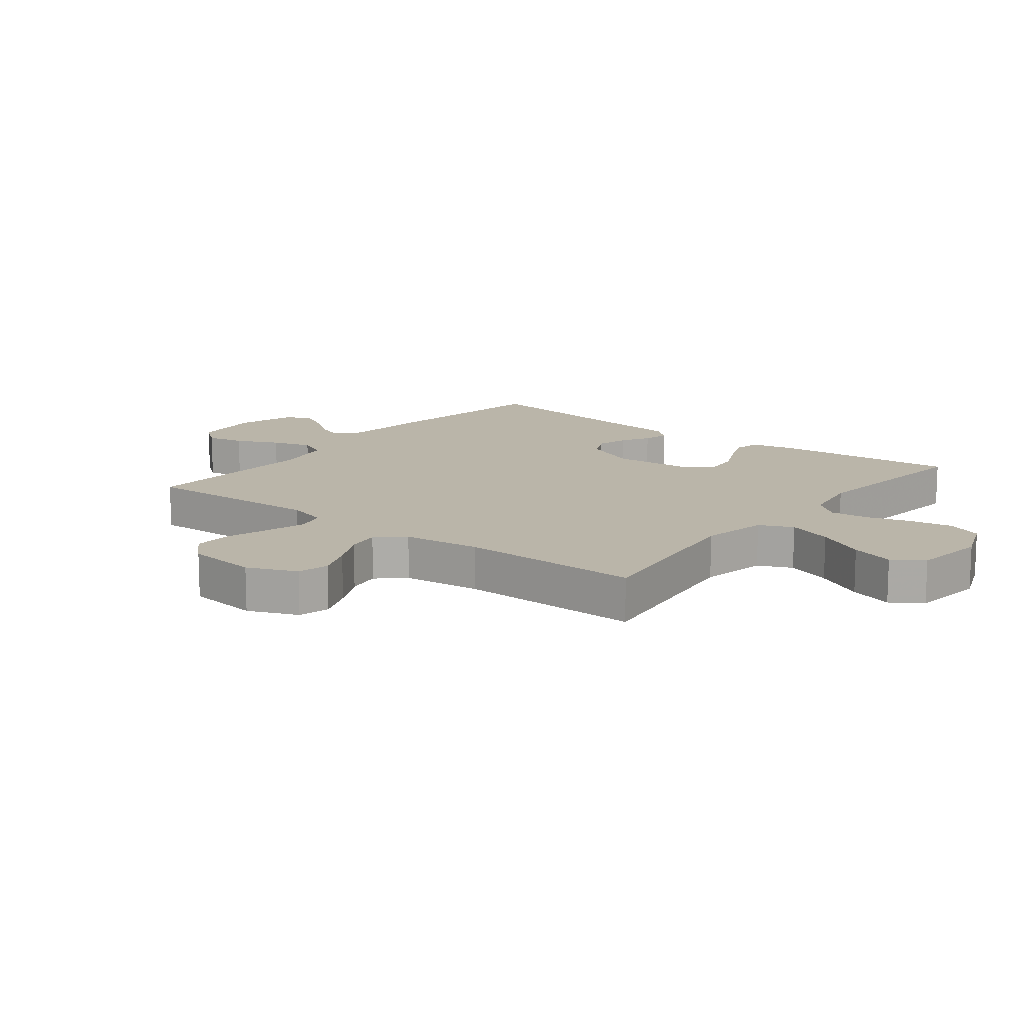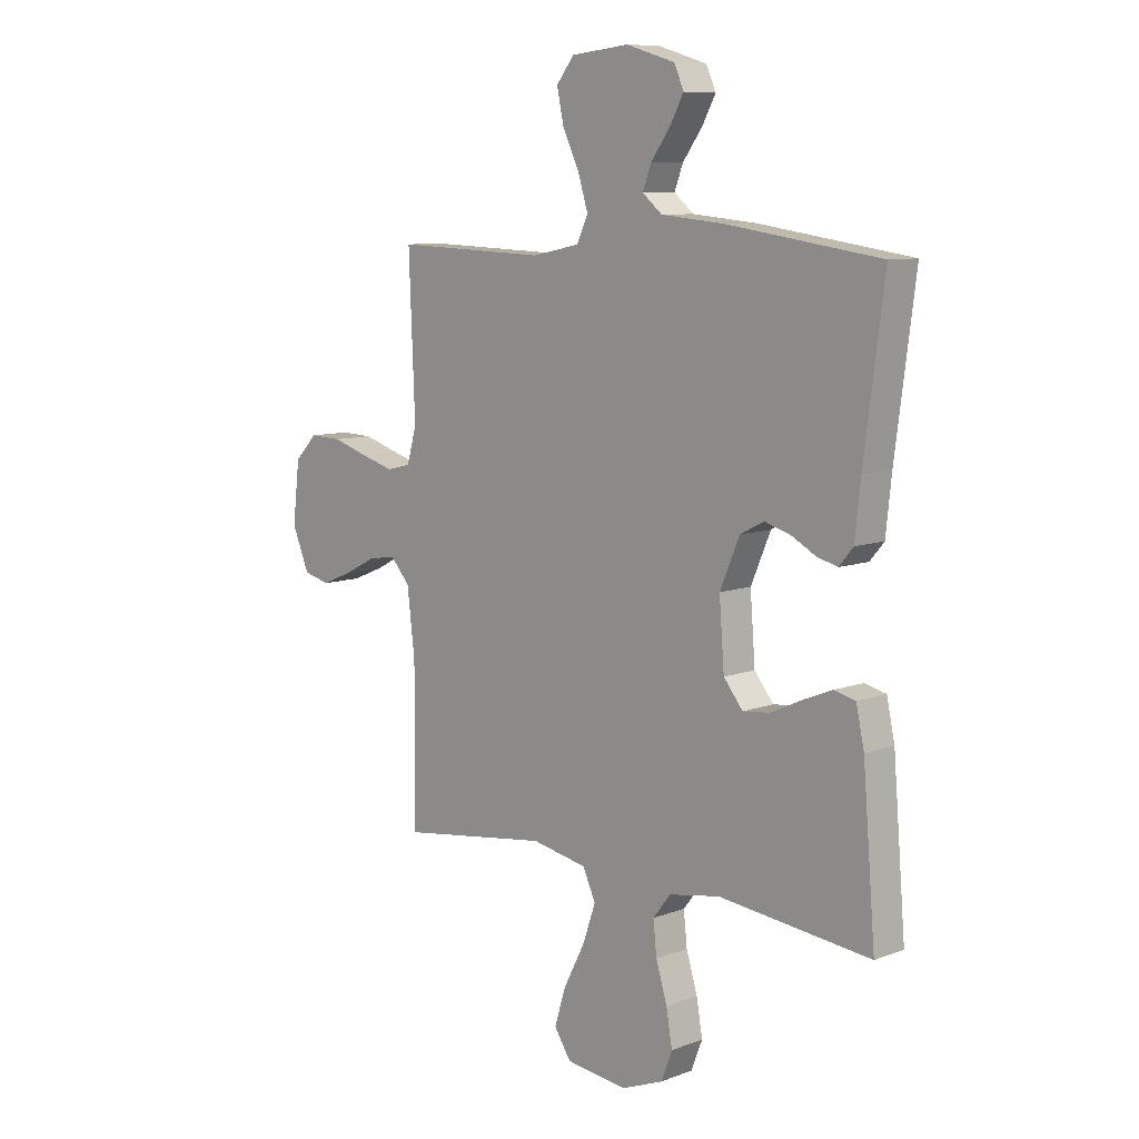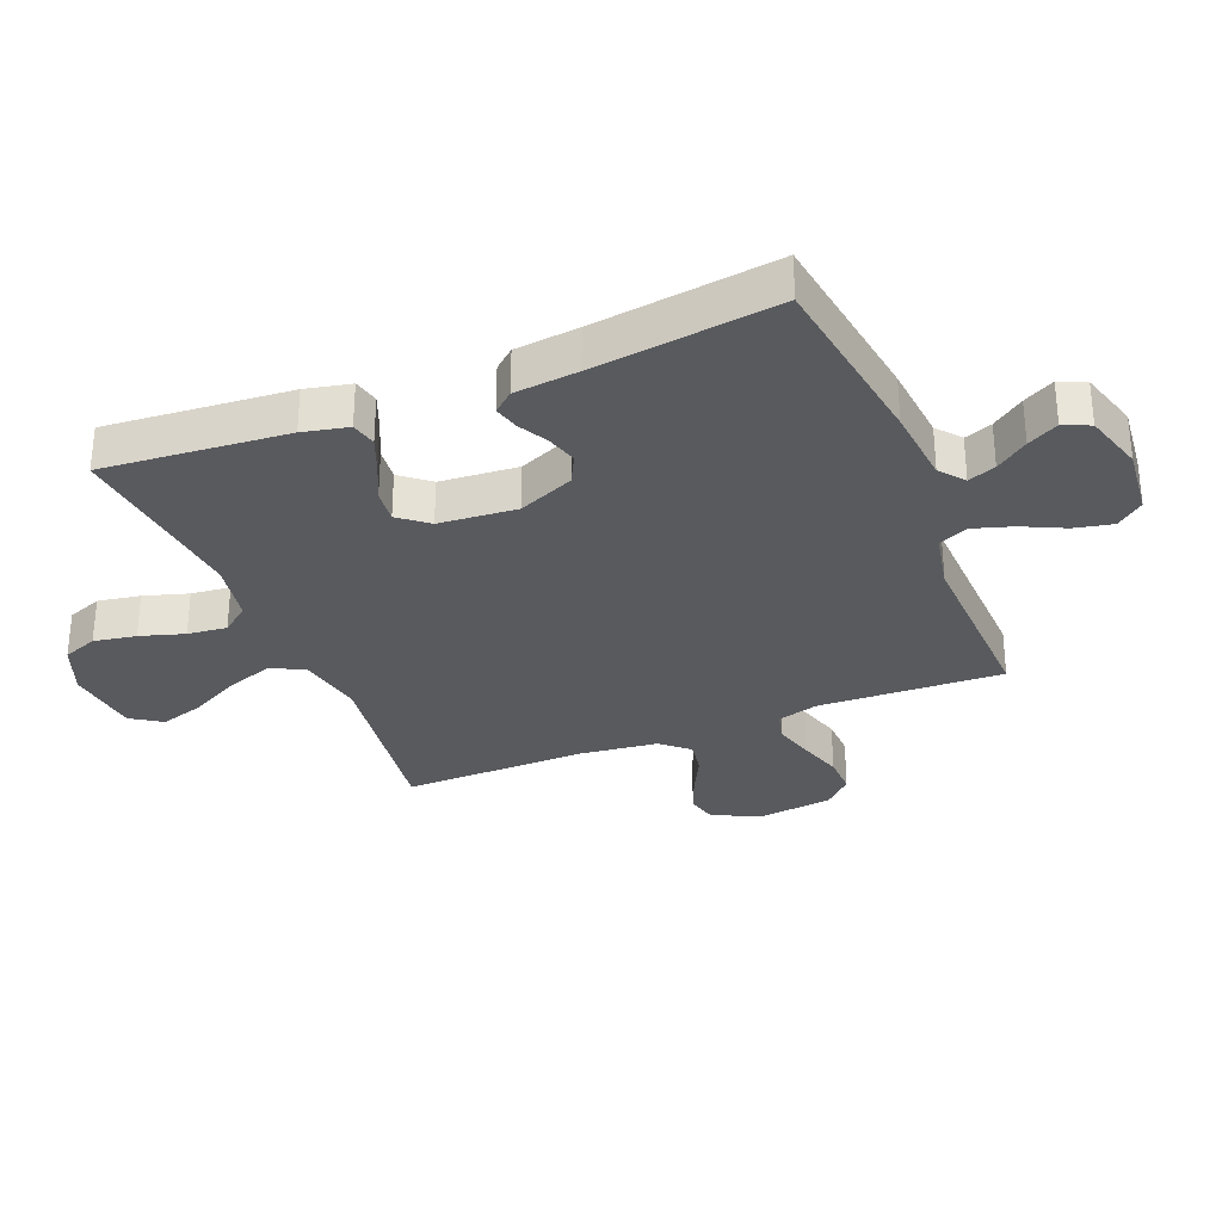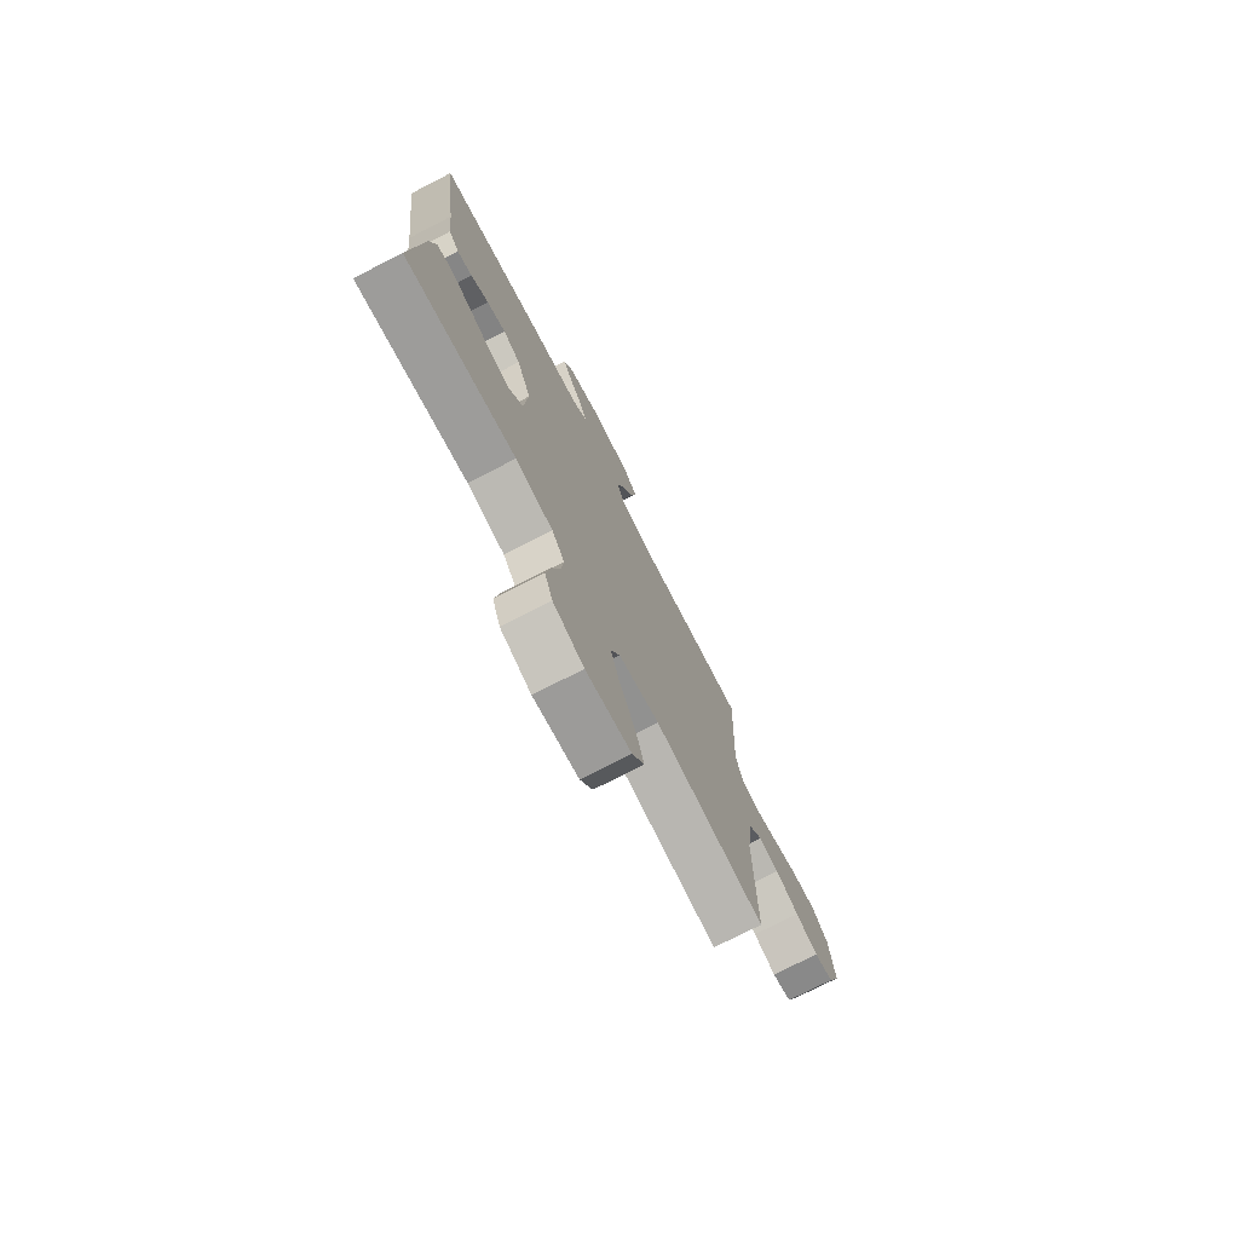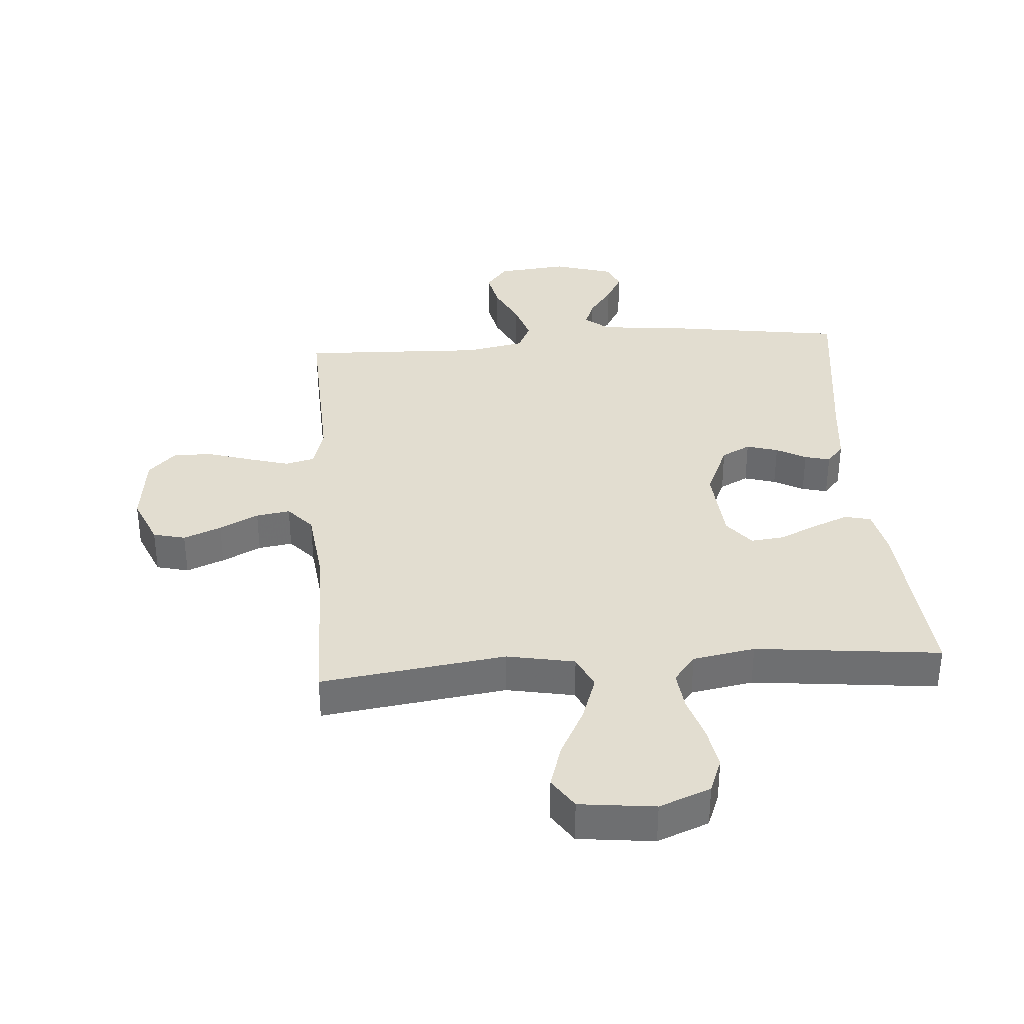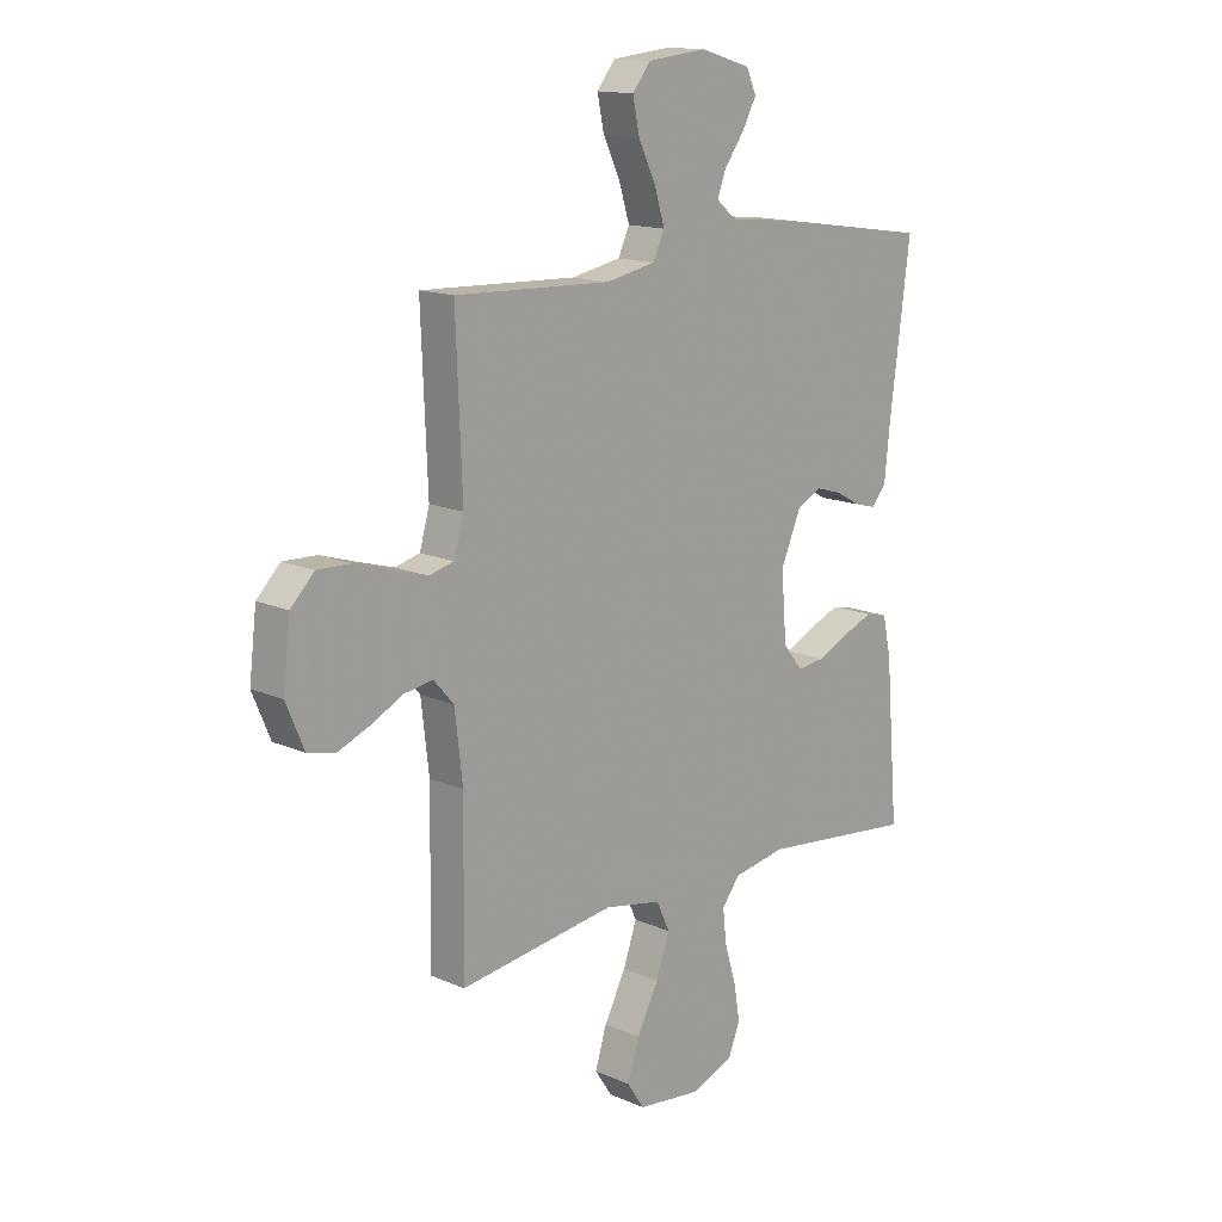
<metadata>
{"format":"obj","ext":"obj","renderer":"f3d","projection":"perspective","resolution":1024,"background":"white","views":[{"elev":13.6,"azim":128.2,"up":"+Y"},{"elev":9.0,"azim":-134.7,"up":"+Z"},{"elev":-31.0,"azim":-68.0,"up":"+Y"},{"elev":-75.2,"azim":-62.8,"up":"+Z"},{"elev":35.3,"azim":175.8,"up":"+Y"},{"elev":14.5,"azim":133.7,"up":"+Z"}]}
</metadata>
<code>
v -0.5 0.07 -0.5
v -0.475 0.07 -0.2
v -0.459 0.07 -0.126
v -0.417 0.07 -0.116
v -0.36 0.07 -0.139
v -0.298 0.07 -0.168
v -0.244 0.07 -0.174
v -0.206 0.07 -0.127
v -0.196 0.07 0
v -0.235 0.07 0.091
v -0.282 0.07 0.115
v -0.333 0.07 0.1
v -0.381 0.07 0.074
v -0.422 0.07 0.063
v -0.45 0.07 0.096
v -0.461 0.07 0.2
v -0.5 0.07 0.5
v -0.2 0.07 0.544
v -0.073 0.07 0.556
v -0.034 0.07 0.588
v -0.051 0.07 0.633
v -0.089 0.07 0.685
v -0.116 0.07 0.735
v -0.097 0.07 0.778
v 0 0.07 0.807
v 0.114 0.07 0.795
v 0.149 0.07 0.751
v 0.136 0.07 0.689
v 0.103 0.07 0.62
v 0.083 0.07 0.555
v 0.105 0.07 0.508
v 0.2 0.07 0.489
v 0.5 0.07 0.5
v 0.488 0.07 0.2
v 0.507 0.07 0.133
v 0.555 0.07 0.121
v 0.621 0.07 0.14
v 0.692 0.07 0.162
v 0.756 0.07 0.164
v 0.801 0.07 0.118
v 0.815 0.07 0
v 0.781 0.07 -0.081
v 0.729 0.07 -0.094
v 0.668 0.07 -0.069
v 0.605 0.07 -0.037
v 0.55 0.07 -0.028
v 0.511 0.07 -0.072
v 0.496 0.07 -0.2
v 0.5 0.07 -0.5
v 0.2 0.07 -0.458
v 0.09 0.07 -0.479
v 0.065 0.07 -0.534
v 0.091 0.07 -0.609
v 0.133 0.07 -0.69
v 0.155 0.07 -0.762
v 0.122 0.07 -0.812
v 0 0.07 -0.826
v -0.083 0.07 -0.793
v -0.105 0.07 -0.736
v -0.093 0.07 -0.667
v -0.071 0.07 -0.595
v -0.064 0.07 -0.531
v -0.099 0.07 -0.486
v -0.2 0.07 -0.468
v -0.5 0 -0.5
v -0.475 0 -0.2
v -0.459 0 -0.126
v -0.417 0 -0.116
v -0.36 0 -0.139
v -0.298 0 -0.168
v -0.244 0 -0.174
v -0.206 0 -0.127
v -0.196 0 0
v -0.235 0 0.091
v -0.282 0 0.115
v -0.333 0 0.1
v -0.381 0 0.074
v -0.422 0 0.063
v -0.45 0 0.096
v -0.461 0 0.2
v -0.5 0 0.5
v -0.2 0 0.544
v -0.073 0 0.556
v -0.034 0 0.588
v -0.051 0 0.633
v -0.089 0 0.685
v -0.116 0 0.735
v -0.097 0 0.778
v 0 0 0.807
v 0.114 0 0.795
v 0.149 0 0.751
v 0.136 0 0.689
v 0.103 0 0.62
v 0.083 0 0.555
v 0.105 0 0.508
v 0.2 0 0.489
v 0.5 0 0.5
v 0.488 0 0.2
v 0.507 0 0.133
v 0.555 0 0.121
v 0.621 0 0.14
v 0.692 0 0.162
v 0.756 0 0.164
v 0.801 0 0.118
v 0.815 0 0
v 0.781 0 -0.081
v 0.729 0 -0.094
v 0.668 0 -0.069
v 0.605 0 -0.037
v 0.55 0 -0.028
v 0.511 0 -0.072
v 0.496 0 -0.2
v 0.5 0 -0.5
v 0.2 0 -0.458
v 0.09 0 -0.479
v 0.065 0 -0.534
v 0.091 0 -0.609
v 0.133 0 -0.69
v 0.155 0 -0.762
v 0.122 0 -0.812
v 0 0 -0.826
v -0.083 0 -0.793
v -0.105 0 -0.736
v -0.093 0 -0.667
v -0.071 0 -0.595
v -0.064 0 -0.531
v -0.099 0 -0.486
v -0.2 0 -0.468
f 58 59 60 61
f 58 61 62
f 57 58 62
f 56 57 62
f 53 54 55 56
f 52 53 56 62
f 51 52 62 63
f 48 49 50
f 47 48 50 51
f 46 47 51 63
f 42 43 44 45
f 40 41 42 45
f 40 45 46
f 37 38 39 40
f 36 37 40 46
f 35 36 46 63
f 32 33 34
f 31 32 34 35
f 26 27 28 29
f 26 29 30
f 25 26 30
f 24 25 30
f 21 22 23 24
f 20 21 24 30
f 19 20 30 31
f 16 17 18 19
f 12 13 14 15
f 11 12 15 16
f 3 4 5 6
f 1 2 3 6
f 64 1 6 7
f 63 64 7 8
f 35 63 8 9
f 31 35 9 10
f 11 16 19 31
f 10 11 31
f 125 124 123 122
f 126 125 122
f 126 122 121
f 126 121 120
f 120 119 118 117
f 126 120 117 116
f 127 126 116 115
f 114 113 112
f 115 114 112 111
f 127 115 111 110
f 109 108 107 106
f 109 106 105 104
f 110 109 104
f 104 103 102 101
f 110 104 101 100
f 127 110 100 99
f 98 97 96
f 99 98 96 95
f 93 92 91 90
f 94 93 90
f 94 90 89
f 94 89 88
f 88 87 86 85
f 94 88 85 84
f 95 94 84 83
f 83 82 81 80
f 79 78 77 76
f 80 79 76 75
f 70 69 68 67
f 70 67 66 65
f 71 70 65 128
f 72 71 128 127
f 73 72 127 99
f 74 73 99 95
f 95 83 80 75
f 95 75 74
f 1 65 66 2
f 2 66 67 3
f 3 67 68 4
f 4 68 69 5
f 5 69 70 6
f 6 70 71 7
f 7 71 72 8
f 8 72 73 9
f 9 73 74 10
f 10 74 75 11
f 11 75 76 12
f 12 76 77 13
f 13 77 78 14
f 14 78 79 15
f 15 79 80 16
f 16 80 81 17
f 17 81 82 18
f 18 82 83 19
f 19 83 84 20
f 20 84 85 21
f 21 85 86 22
f 22 86 87 23
f 23 87 88 24
f 24 88 89 25
f 25 89 90 26
f 26 90 91 27
f 27 91 92 28
f 28 92 93 29
f 29 93 94 30
f 30 94 95 31
f 31 95 96 32
f 32 96 97 33
f 33 97 98 34
f 34 98 99 35
f 35 99 100 36
f 36 100 101 37
f 37 101 102 38
f 38 102 103 39
f 39 103 104 40
f 40 104 105 41
f 41 105 106 42
f 42 106 107 43
f 43 107 108 44
f 44 108 109 45
f 45 109 110 46
f 46 110 111 47
f 47 111 112 48
f 48 112 113 49
f 49 113 114 50
f 50 114 115 51
f 51 115 116 52
f 52 116 117 53
f 53 117 118 54
f 54 118 119 55
f 55 119 120 56
f 56 120 121 57
f 57 121 122 58
f 58 122 123 59
f 59 123 124 60
f 60 124 125 61
f 61 125 126 62
f 62 126 127 63
f 63 127 128 64
f 64 128 65 1

</code>
